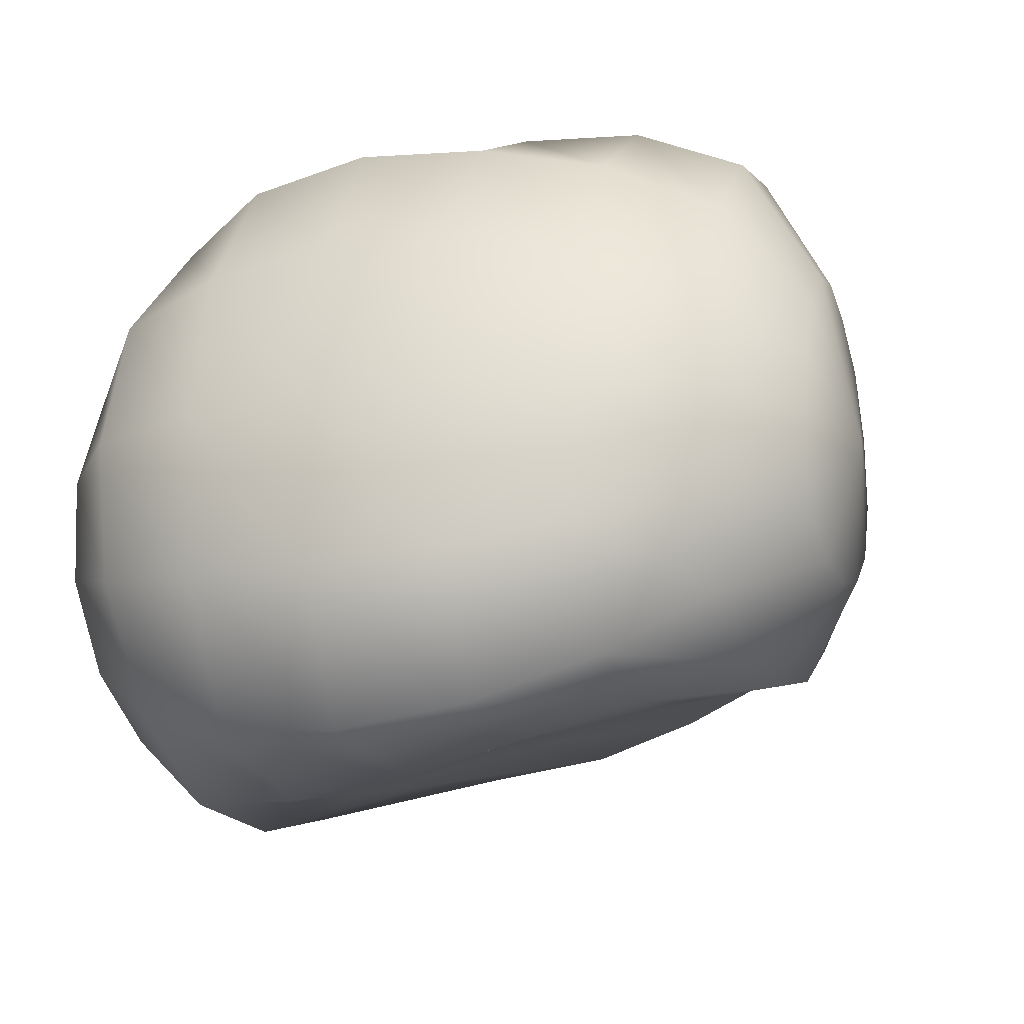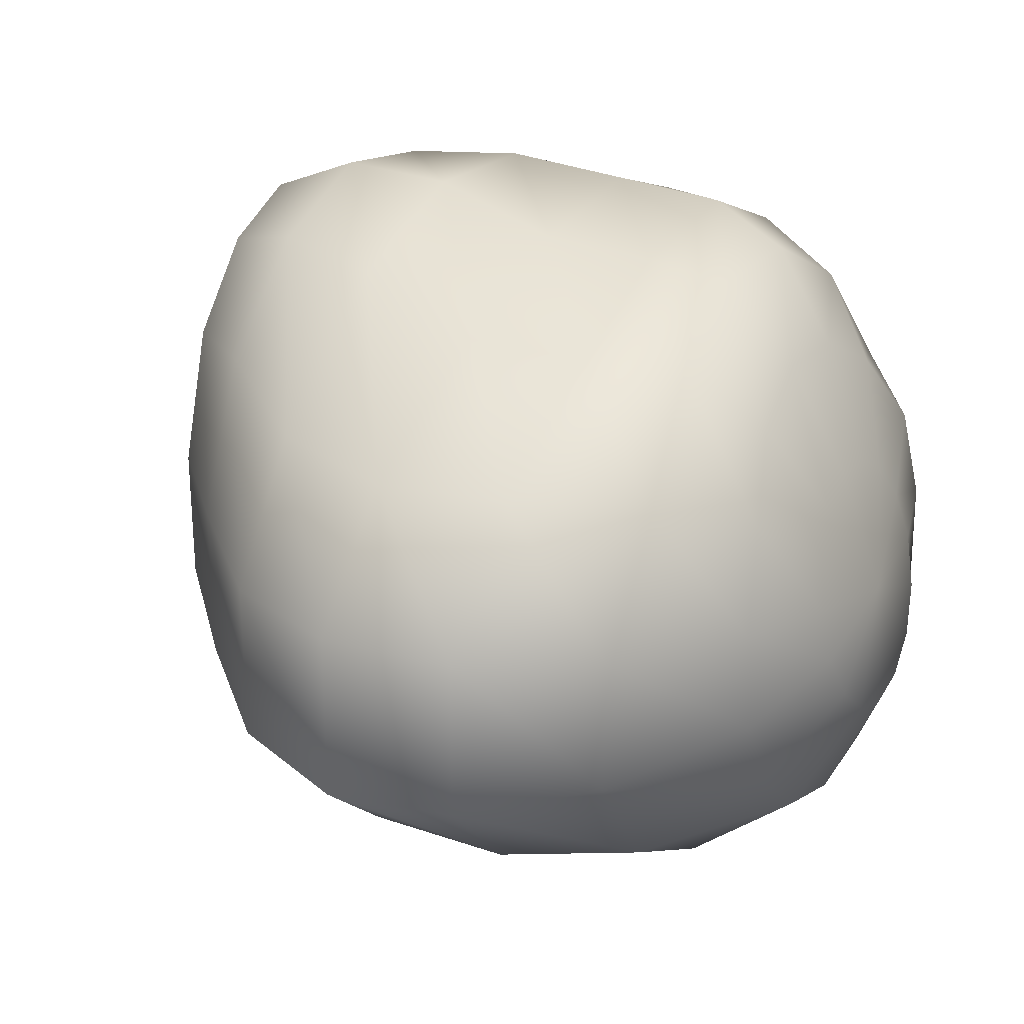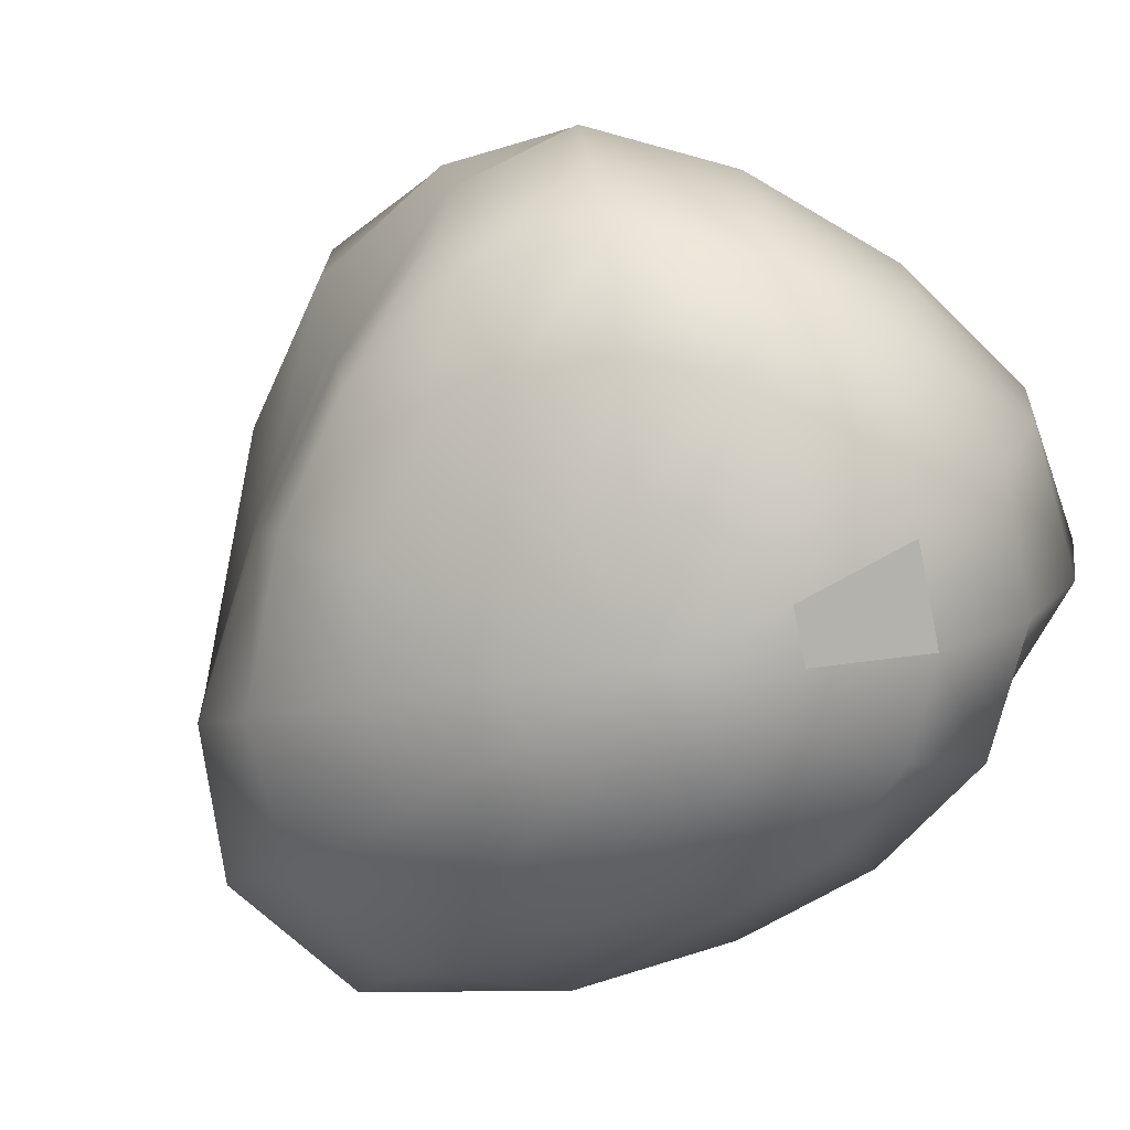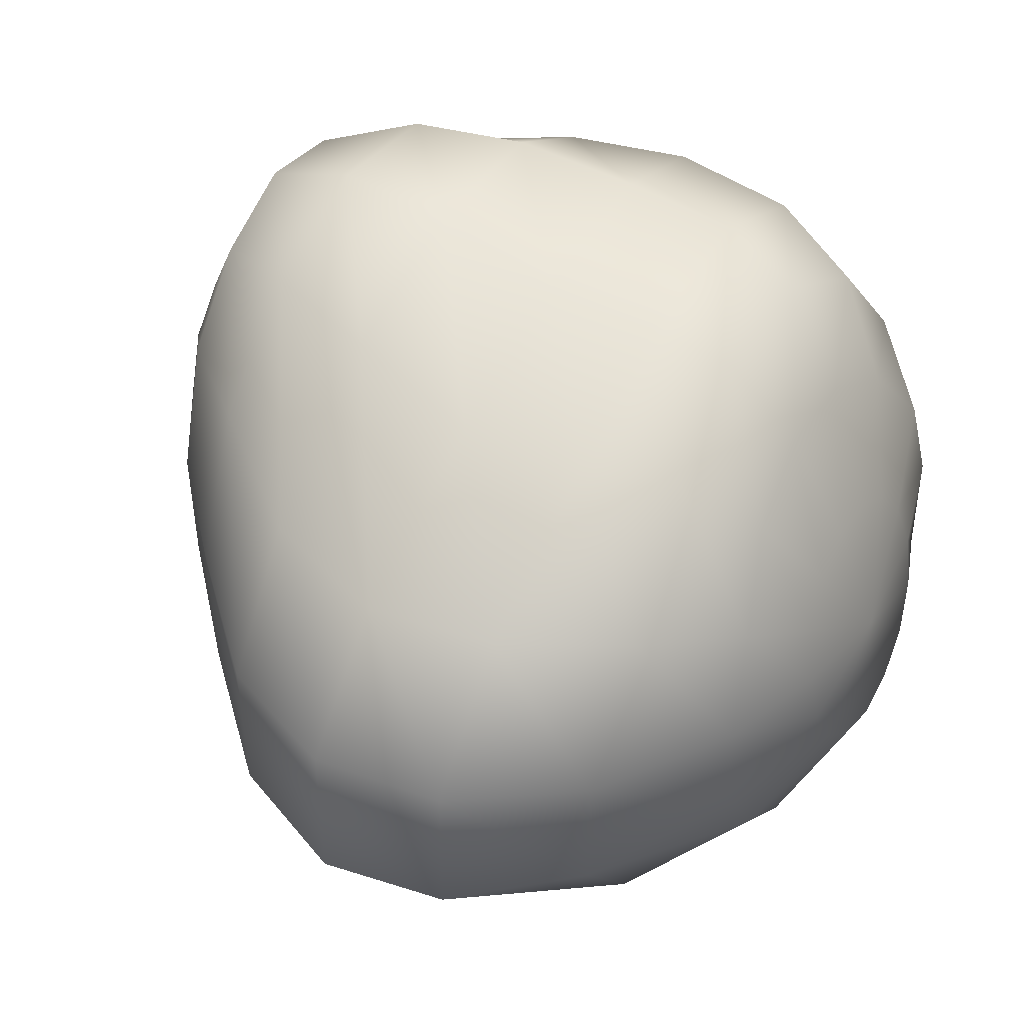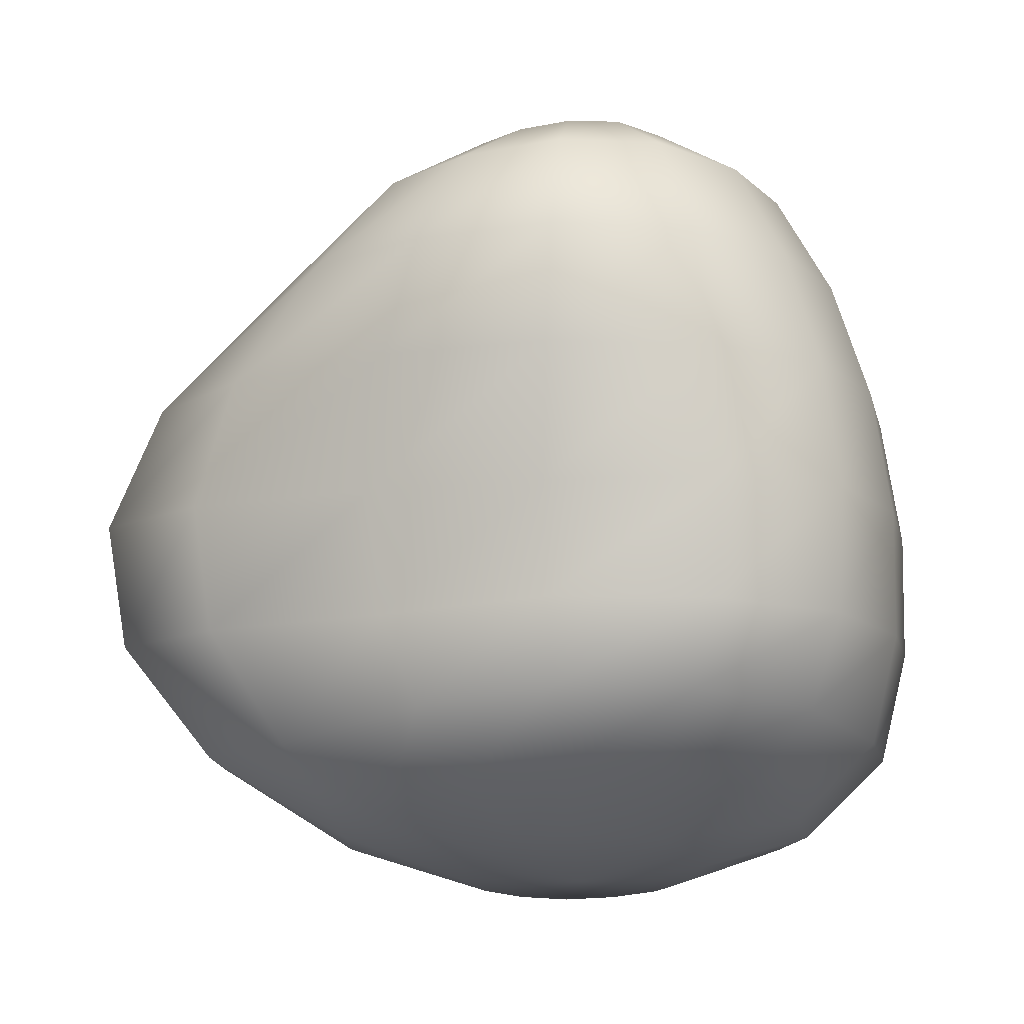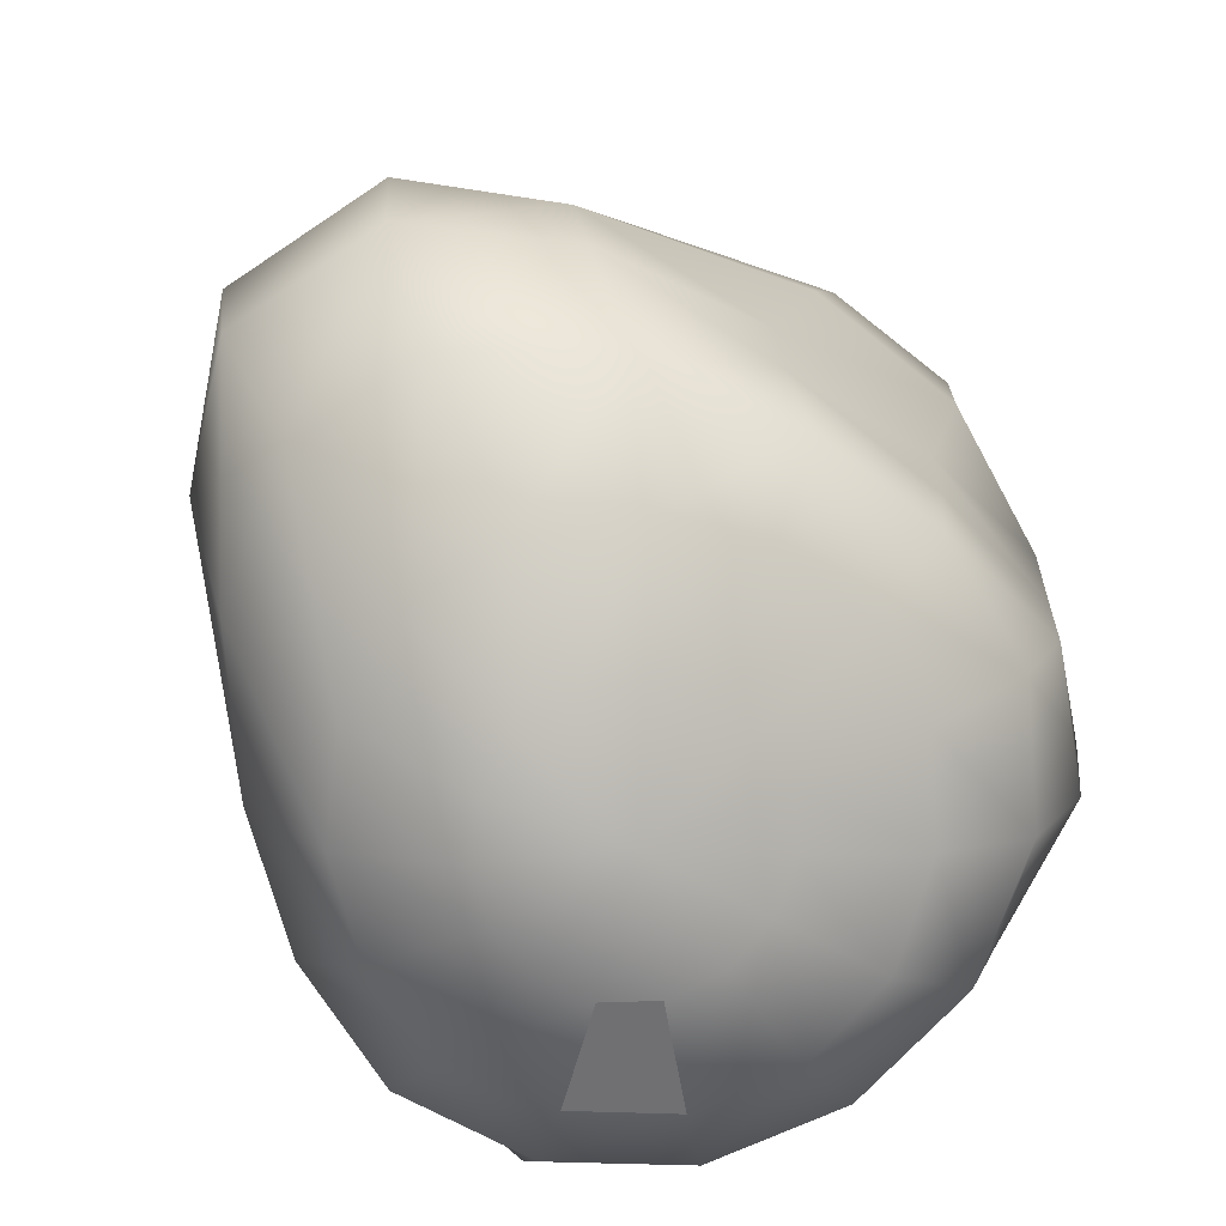
<metadata>
{"format":"obj","ext":"obj","renderer":"f3d","projection":"perspective","resolution":1024,"background":"white","views":[{"elev":-20.8,"azim":113.2,"up":"+Z"},{"elev":26.1,"azim":-61.7,"up":"+Z"},{"elev":-73.0,"azim":47.6,"up":"+Y"},{"elev":46.4,"azim":-60.0,"up":"+Z"},{"elev":79.0,"azim":-0.1,"up":"+Z"},{"elev":-74.2,"azim":-56.3,"up":"+Y"}]}
</metadata>
<code>
g default
v 0.4601 -0.9599 -0.1914
v 0.3846 -0.9814 -0.2953
v 0.5711 -0.8778 -0.5025
v 0.7148 -0.8726 -0.3048
v 0.2733 -0.9943 -0.3596
v 0.3594 -0.8778 -0.6247
v 0.1455 -1 -0.373
v 0.1164 -0.8778 -0.6503
v 0.0233 -0.9943 -0.3333
v -0.1161 -0.8778 -0.5747
v -0.0722 -0.9814 -0.2473
v -0.3084 -0.8778 -0.4112
v -0.1245 -0.9599 -0.1299
v -0.4265 -0.8748 -0.1879
v -0.1245 -0.9307 -0.001442
v -0.4265 -0.8587 0.05652
v -0.0722 -0.899 0.1159
v -0.3084 -0.8231 0.2798
v 0.0233 -0.8737 0.2019
v -0.1161 -0.7552 0.4433
v 0.1455 -0.864 0.2416
v 0.1164 -0.722 0.5189
v 0.2733 -0.864 0.2282
v 0.3594 -0.722 0.4933
v 0.3846 -0.8737 0.164
v 0.5711 -0.7552 0.3711
v 0.4601 -0.899 0.06
v 0.7148 -0.8201 0.1734
v 0.4868 -0.9307 -0.06569
v 0.7656 -0.8529 -0.06569
v 0.7191 -0.6565 -0.6669
v 0.9137 -0.6565 -0.3947
v 0.4278 -0.6565 -0.8259
v 0.09324 -0.6565 -0.8212
v -0.2292 -0.6565 -0.7173
v -0.5619 -0.6565 -0.532
v -0.774 -0.6565 -0.2339
v -0.774 -0.6565 0.1025
v -0.5607 -0.6529 0.4051
v -0.228 -0.5845 0.6095
v 0.09324 -0.5476 0.7135
v 0.4278 -0.5516 0.6989
v 0.716 -0.5853 0.5355
v 0.9001 -0.6394 0.2634
v 0.97 -0.6565 -0.06569
v 0.8142 -0.3778 -0.7725
v 1.007 -0.3778 -0.4525
v 0.4717 -0.3778 -0.8552
v 0.07839 -0.3778 -0.7437
v -0.3403 -0.3778 -0.6215
v -0.7603 -0.3778 -0.5097
v -0.9928 -0.3778 -0.2634
v -0.9928 -0.3778 0.132
v -0.7389 -0.3778 0.4337
v -0.3139 -0.3674 0.6192
v 0.07839 -0.3428 0.7414
v 0.4717 -0.352 0.7792
v 0.7748 -0.3673 0.6411
v 0.955 -0.3778 0.3211
v 1.037 -0.3778 -0.06569
v 0.8469 -0.06876 -0.8088
v 1.027 -0.06876 -0.4724
v 0.4868 -0.06876 -0.8286
v 0.07328 -0.06876 -0.6591
v -0.3784 -0.06876 -0.5306
v -0.8159 -0.06876 -0.4654
v -1.041 -0.06876 -0.2736
v -1.041 -0.06876 0.1422
v -0.7843 -0.06876 0.4246
v -0.3407 -0.06876 0.6276
v 0.07328 -0.06876 0.7559
v 0.4856 -0.06876 0.7918
v 0.7826 -0.06876 0.6775
v 0.9542 -0.06876 0.341
v 1.041 -0.06876 -0.06569
v 0.8138 0.2403 -0.7714
v 0.9768 0.2403 -0.4525
v 0.4717 0.2403 -0.7661
v 0.07839 0.2403 -0.6104
v -0.3242 0.2403 -0.4882
v -0.7114 0.2403 -0.4206
v -0.9129 0.2403 -0.2624
v -0.9129 0.2403 0.1315
v -0.69 0.2403 0.4436
v -0.304 0.2403 0.7291
v 0.07839 0.2403 0.851
v 0.4672 0.2403 0.817
v 0.7443 0.2403 0.6481
v 0.9095 0.2403 0.3211
v 0.9917 0.2403 -0.06569
v 0.7189 0.519 -0.6662
v 0.8696 0.5211 -0.3947
v 0.4278 0.519 -0.6969
v 0.09324 0.5227 -0.6024
v -0.2267 0.5206 -0.4985
v -0.4891 0.519 -0.403
v -0.6429 0.519 -0.2332
v -0.6429 0.519 0.1495
v -0.486 0.519 0.5129
v -0.2267 0.519 0.7512
v 0.09324 0.5258 0.8552
v 0.4263 0.5297 0.792
v 0.6719 0.5297 0.579
v 0.8253 0.5339 0.2637
v 0.8952 0.531 -0.06569
v 0.5711 0.7512 -0.5025
v 0.7087 0.7662 -0.3048
v 0.3594 0.7502 -0.6069
v 0.1164 0.7532 -0.6012
v -0.1161 0.7525 -0.5257
v -0.2977 0.7496 -0.3934
v -0.3971 0.7487 -0.1711
v -0.3971 0.7487 0.1553
v -0.2977 0.7491 0.4755
v -0.1161 0.7524 0.673
v 0.1164 0.7682 0.7485
v 0.3594 0.7812 0.6851
v 0.565 0.7867 0.4662
v 0.698 0.7879 0.1911
v 0.7488 0.782 -0.06569
v 0.3846 0.9283 -0.2953
v 0.4601 0.9357 -0.1914
v 0.2733 0.9283 -0.3596
v 0.1455 0.9283 -0.373
v 0.0233 0.9283 -0.3333
v -0.0722 0.9283 -0.2355
v -0.1245 0.9283 -0.08349
v -0.1245 0.9283 0.09884
v -0.0722 0.9283 0.2673
v 0.0233 0.9283 0.3729
v 0.1455 0.9357 0.4162
v 0.2733 0.9468 0.3775
v 0.3846 0.9511 0.2605
v 0.4601 0.9511 0.1037
v 0.4868 0.9468 -0.05482
v 0.1778 -0.9647 -0.06569
v 0.1778 1 -0.03127
g Asteroider:pSphere5
f 1 2 3 4
f 2 5 6 3
f 5 7 8 6
f 7 9 10 8
f 9 11 12 10
f 11 13 14 12
f 13 15 16 14
f 15 17 18 16
f 17 19 20 18
f 19 21 22 20
f 21 23 24 22
f 23 25 26 24
f 25 27 28 26
f 27 29 30 28
f 29 1 4 30
f 4 3 31 32
f 3 6 33 31
f 6 8 34 33
f 8 10 35 34
f 10 12 36 35
f 12 14 37 36
f 14 16 38 37
f 16 18 39 38
f 18 20 40 39
f 20 22 41 40
f 22 24 42 41
f 24 26 43 42
f 26 28 44 43
f 28 30 45 44
f 30 4 32 45
f 32 31 46 47
f 31 33 48 46
f 33 34 49 48
f 34 35 50 49
f 35 36 51 50
f 36 37 52 51
f 37 38 53 52
f 38 39 54 53
f 39 40 55 54
f 40 41 56 55
f 41 42 57 56
f 42 43 58 57
f 43 44 59 58
f 44 45 60 59
f 45 32 47 60
f 47 46 61 62
f 46 48 63 61
f 48 49 64 63
f 49 50 65 64
f 50 51 66 65
f 51 52 67 66
f 52 53 68 67
f 53 54 69 68
f 54 55 70 69
f 55 56 71 70
f 56 57 72 71
f 57 58 73 72
f 58 59 74 73
f 59 60 75 74
f 60 47 62 75
f 62 61 76 77
f 61 63 78 76
f 63 64 79 78
f 64 65 80 79
f 65 66 81 80
f 66 67 82 81
f 67 68 83 82
f 68 69 84 83
f 69 70 85 84
f 70 71 86 85
f 71 72 87 86
f 72 73 88 87
f 73 74 89 88
f 74 75 90 89
f 75 62 77 90
f 77 76 91 92
f 76 78 93 91
f 78 79 94 93
f 79 80 95 94
f 80 81 96 95
f 81 82 97 96
f 82 83 98 97
f 83 84 99 98
f 84 85 100 99
f 85 86 101 100
f 86 87 102 101
f 87 88 103 102
f 88 89 104 103
f 89 90 105 104
f 90 77 92 105
f 92 91 106 107
f 91 93 108 106
f 93 94 109 108
f 94 95 110 109
f 95 96 111 110
f 96 97 112 111
f 97 98 113 112
f 98 99 114 113
f 99 100 115 114
f 100 101 116 115
f 101 102 117 116
f 102 103 118 117
f 103 104 119 118
f 104 105 120 119
f 105 92 107 120
f 107 106 121 122
f 106 108 123 121
f 108 109 124 123
f 109 110 125 124
f 110 111 126 125
f 111 112 127 126
f 112 113 128 127
f 113 114 129 128
f 114 115 130 129
f 115 116 131 130
f 116 117 132 131
f 117 118 133 132
f 118 119 134 133
f 119 120 135 134
f 120 107 122 135
f 2 1 136
f 5 2 136
f 7 5 136
f 9 7 136
f 11 9 136
f 13 11 136
f 15 13 136
f 17 15 136
f 19 17 136
f 21 19 136
f 23 21 136
f 25 23 136
f 27 25 136
f 29 27 136
f 1 29 136
f 122 121 137
f 121 123 137
f 123 124 137
f 124 125 137
f 125 126 137
f 126 127 137
f 127 128 137
f 128 129 137
f 129 130 137
f 130 131 137
f 131 132 137
f 132 133 137
f 133 134 137
f 134 135 137
f 135 122 137

</code>
